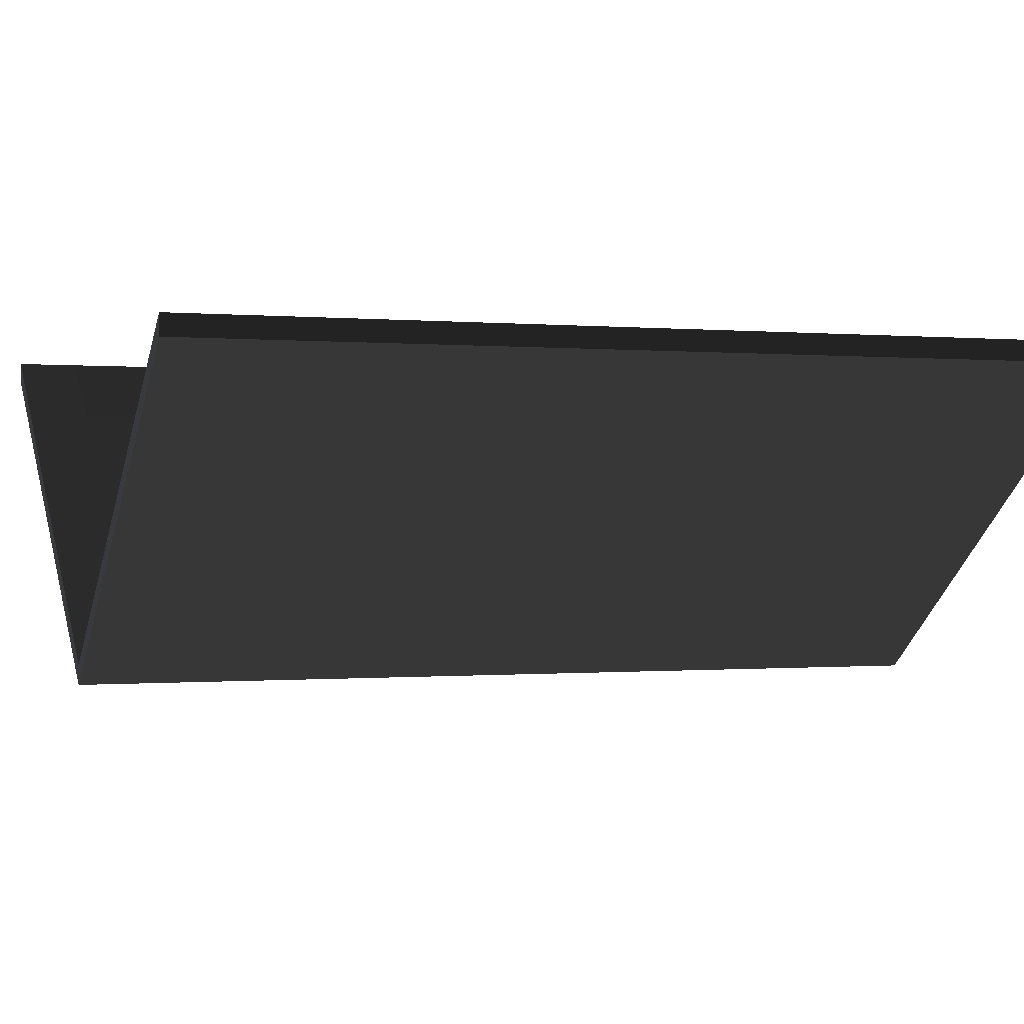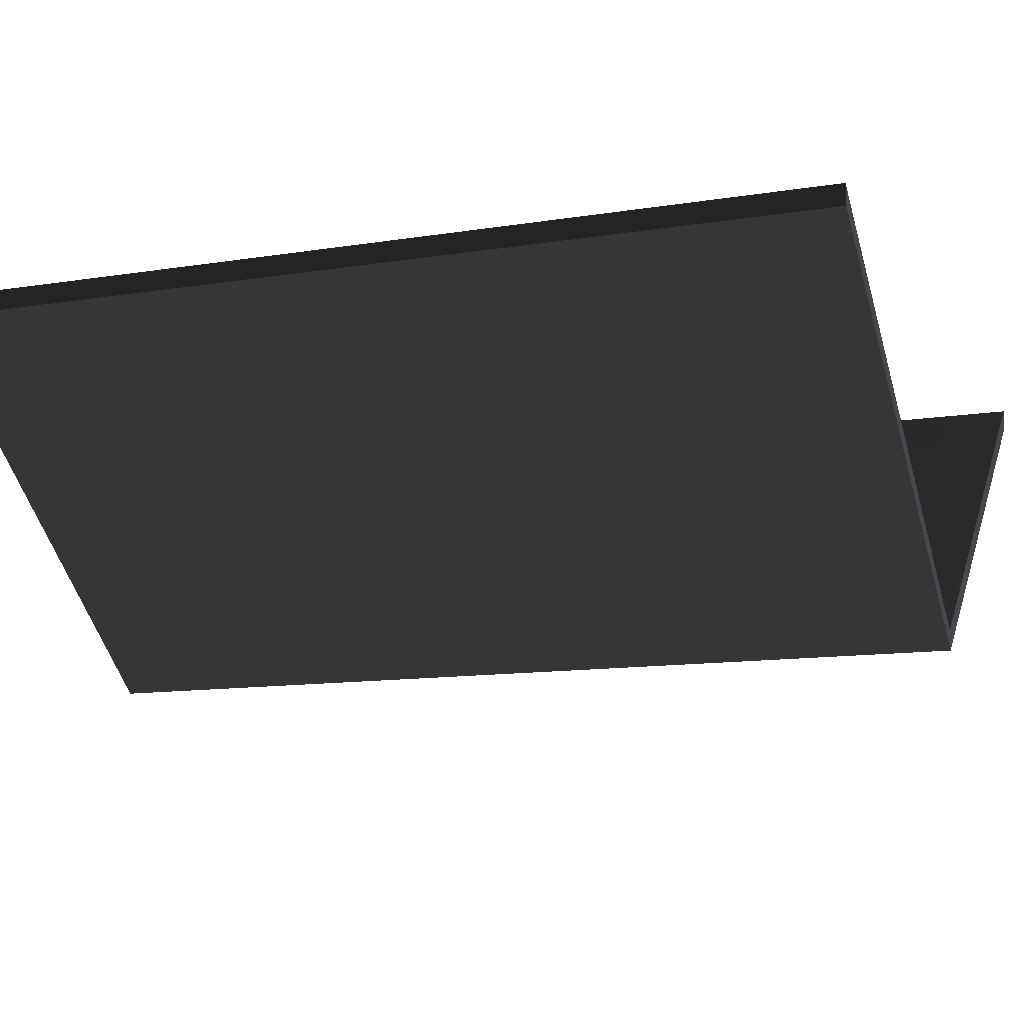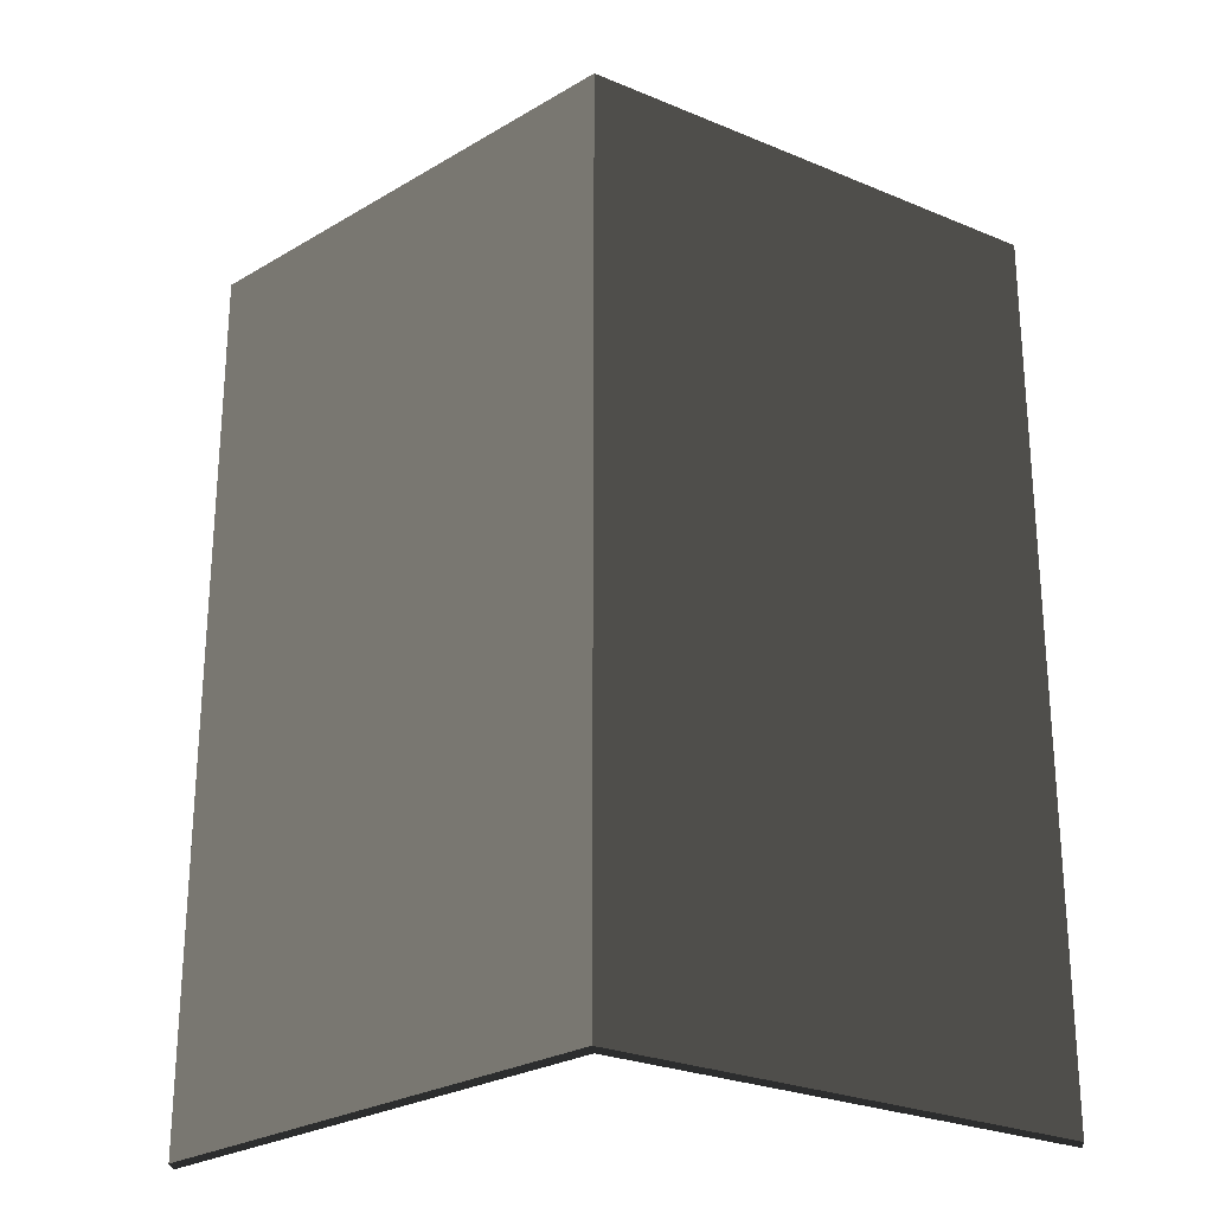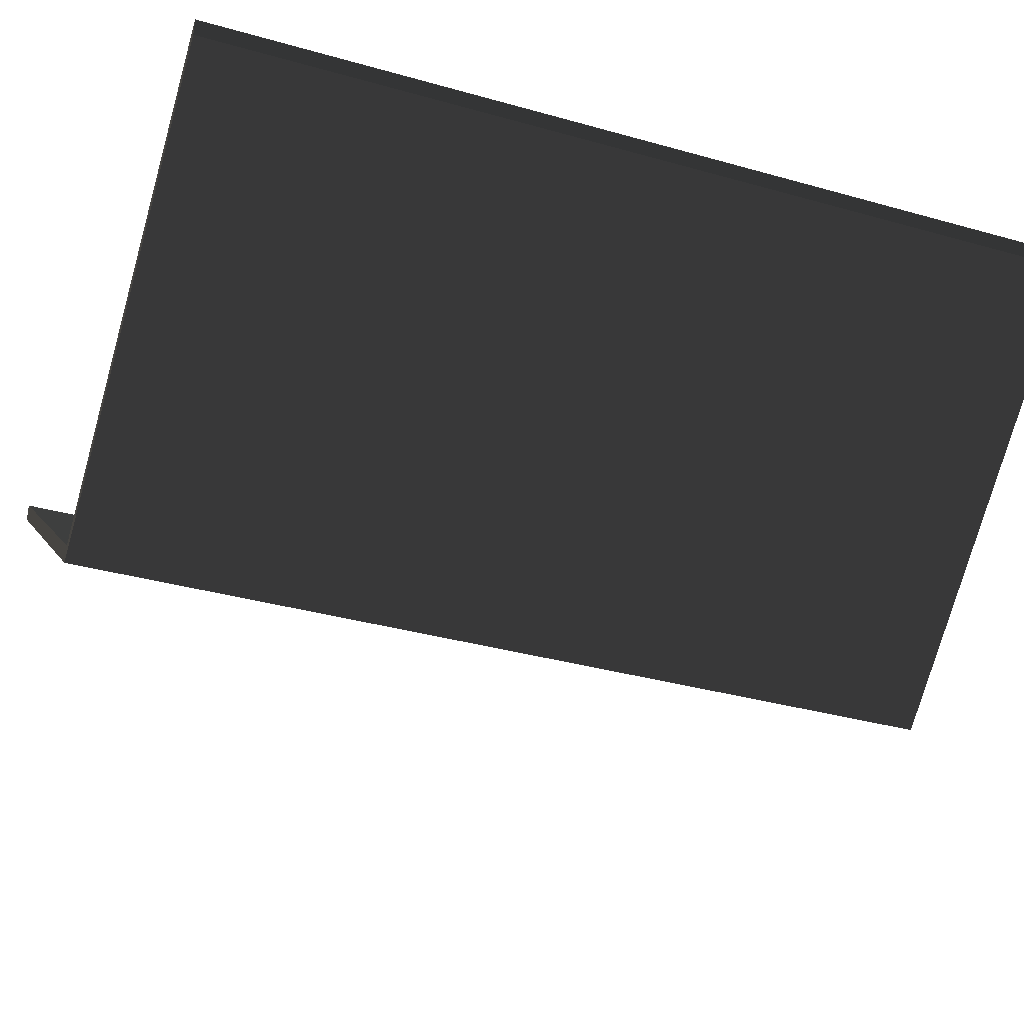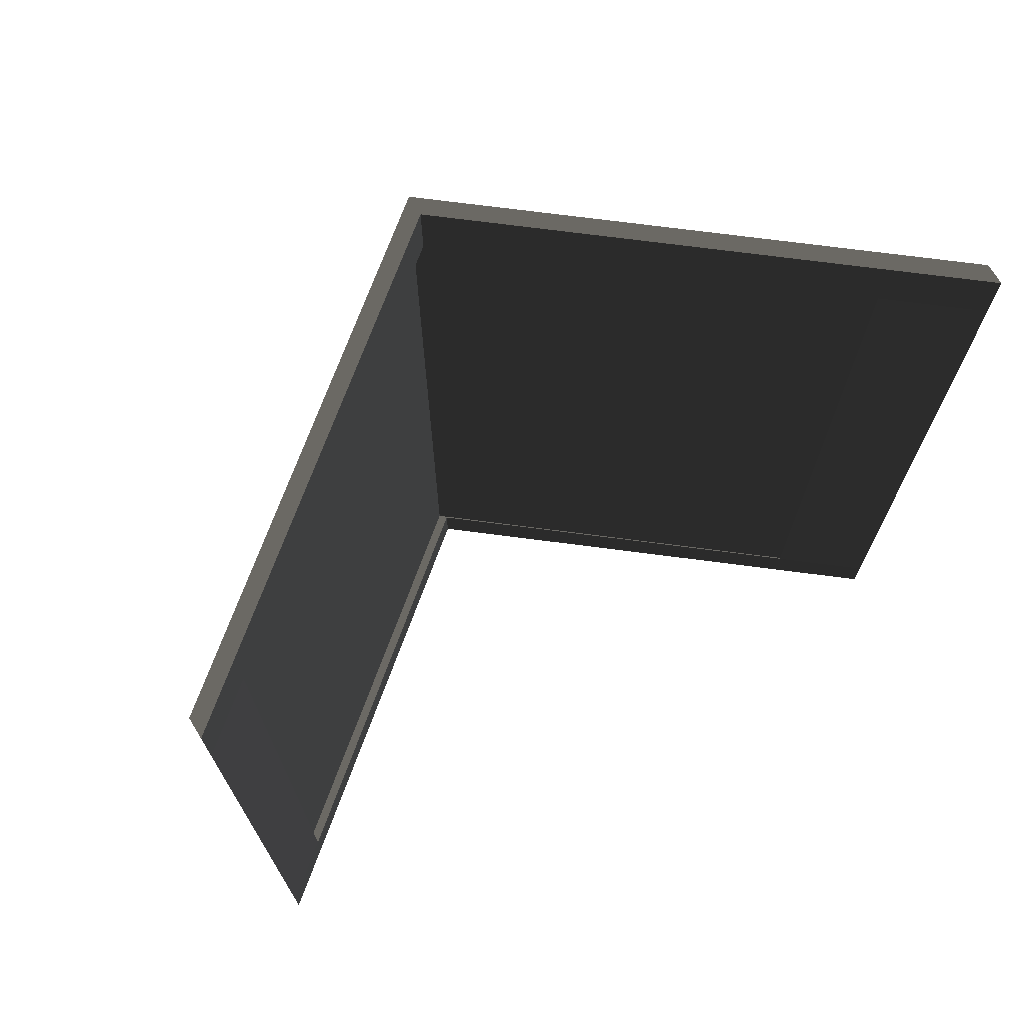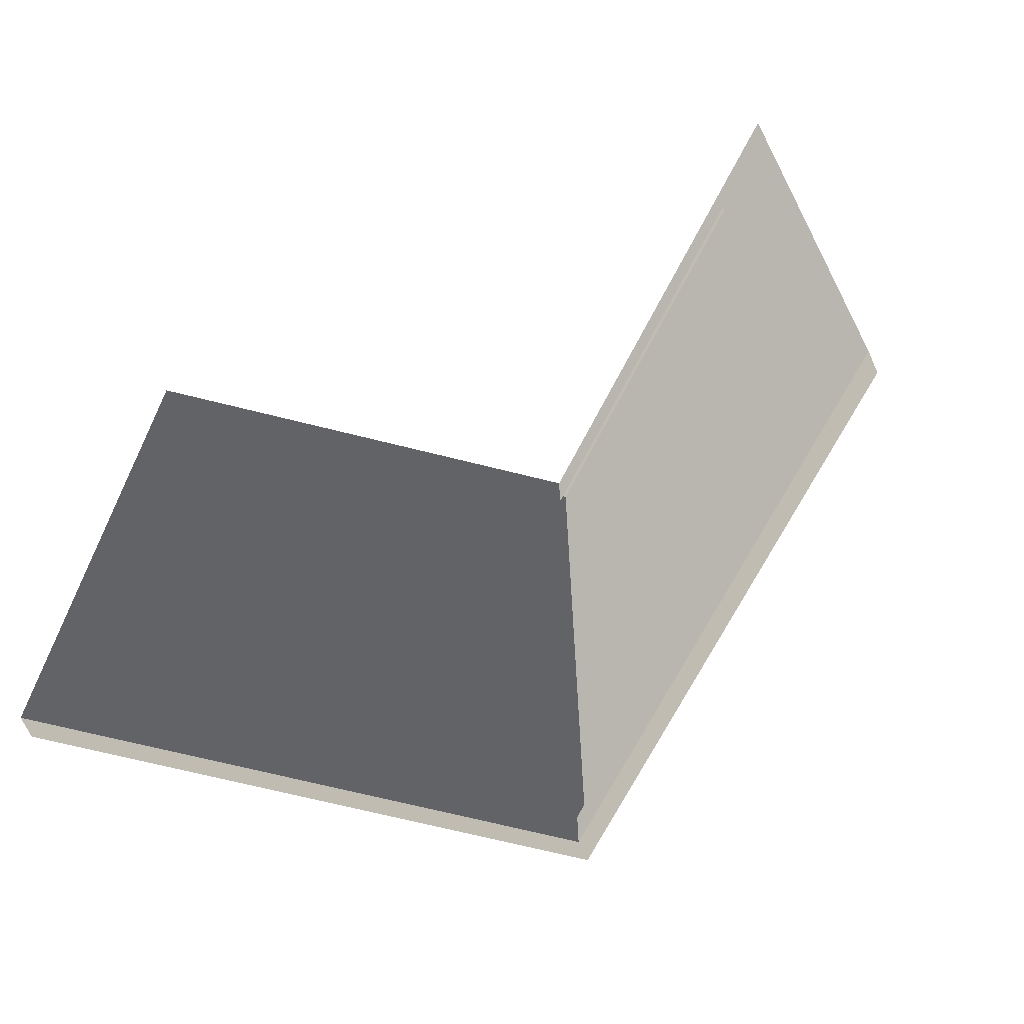
<metadata>
{"format":"obj","ext":"obj","renderer":"f3d","projection":"perspective","resolution":1024,"background":"white","views":[{"elev":-0.3,"azim":-110.1,"up":"+Z"},{"elev":-11.8,"azim":111.2,"up":"+Z"},{"elev":-26.0,"azim":-175.4,"up":"+Y"},{"elev":-35.5,"azim":69.6,"up":"+Z"},{"elev":71.8,"azim":-31.4,"up":"+Y"},{"elev":-68.7,"azim":24.2,"up":"+Y"}]}
</metadata>
<code>
v -10.94 -12 0.3175
v -10.94 -12 0.02945
v -10.94 1 0.3175
v -10.94 1 0.02945
v -5.296 -12 -4.437
v 0.4193 -12 0.1602
v -5.296 1 -4.437
v 0.4193 1 0.1602
v 0.4193 -12 0.1602
v 0.4193 -12 0.4483
v 0.4193 1 0.1602
v 0.4193 1 0.4483
v 0.4193 1 0.4483
v -5.296 1 -4.149
v 0.4193 1 0.1602
v -5.296 1 -4.437
v 0.4193 -12 0.1602
v -5.296 -12 -4.437
v 0.4193 -12 0.4483
v -5.296 -12 -4.149
v -10.94 -12 0.3175
v -10.94 -12 0.02945
v -5.296 -12 -4.437
v -5.296 1 -4.437
v -10.94 -12 0.02945
v -10.94 1 0.02945
v -10.94 1 0.02945
v -10.94 1 0.3175
v -0.6611 -12 -0.4501
v 0.4193 1 0.4483
v 0.4193 -12 0.4483
v -0.6611 1 -0.4501
v -10.13 1 -0.3446
v -10.94 -12 0.3175
v -10.94 1 0.3175
v -10.13 -12 -0.3446
v -5.296 0.04152 -4.149
v -10.94 1 0.3175
v -5.296 1 -4.149
v -10.94 0.04151 0.3175
v 0.4193 0.1093 0.4483
v -5.296 1 -4.149
v 0.4193 1 0.4483
v -5.296 0.1093 -4.149
v -5.296 -11.35 -4.149
v 0.4193 -12 0.4483
v -5.296 -12 -4.149
v 0.4193 -11.35 0.4483
v -10.94 -11.33 0.3175
v -5.296 -12 -4.149
v -10.94 -12 0.3175
v -5.296 -11.33 -4.149
g Cube_(397)_1559_83
f 1 3 2
f 2 3 4
f 5 7 6
f 6 7 8
f 9 11 10
f 10 11 12
f 13 15 14
f 14 15 16
f 17 19 18
f 18 19 20
f 20 21 18
f 18 21 22
f 23 25 24
f 24 25 26
f 16 27 14
f 14 27 28
f 29 31 30
f 29 30 32
f 33 35 34
f 33 34 36
f 37 39 38
f 37 38 40
f 41 43 42
f 41 42 44
f 45 47 46
f 45 46 48
f 49 51 50
f 49 50 52

</code>
